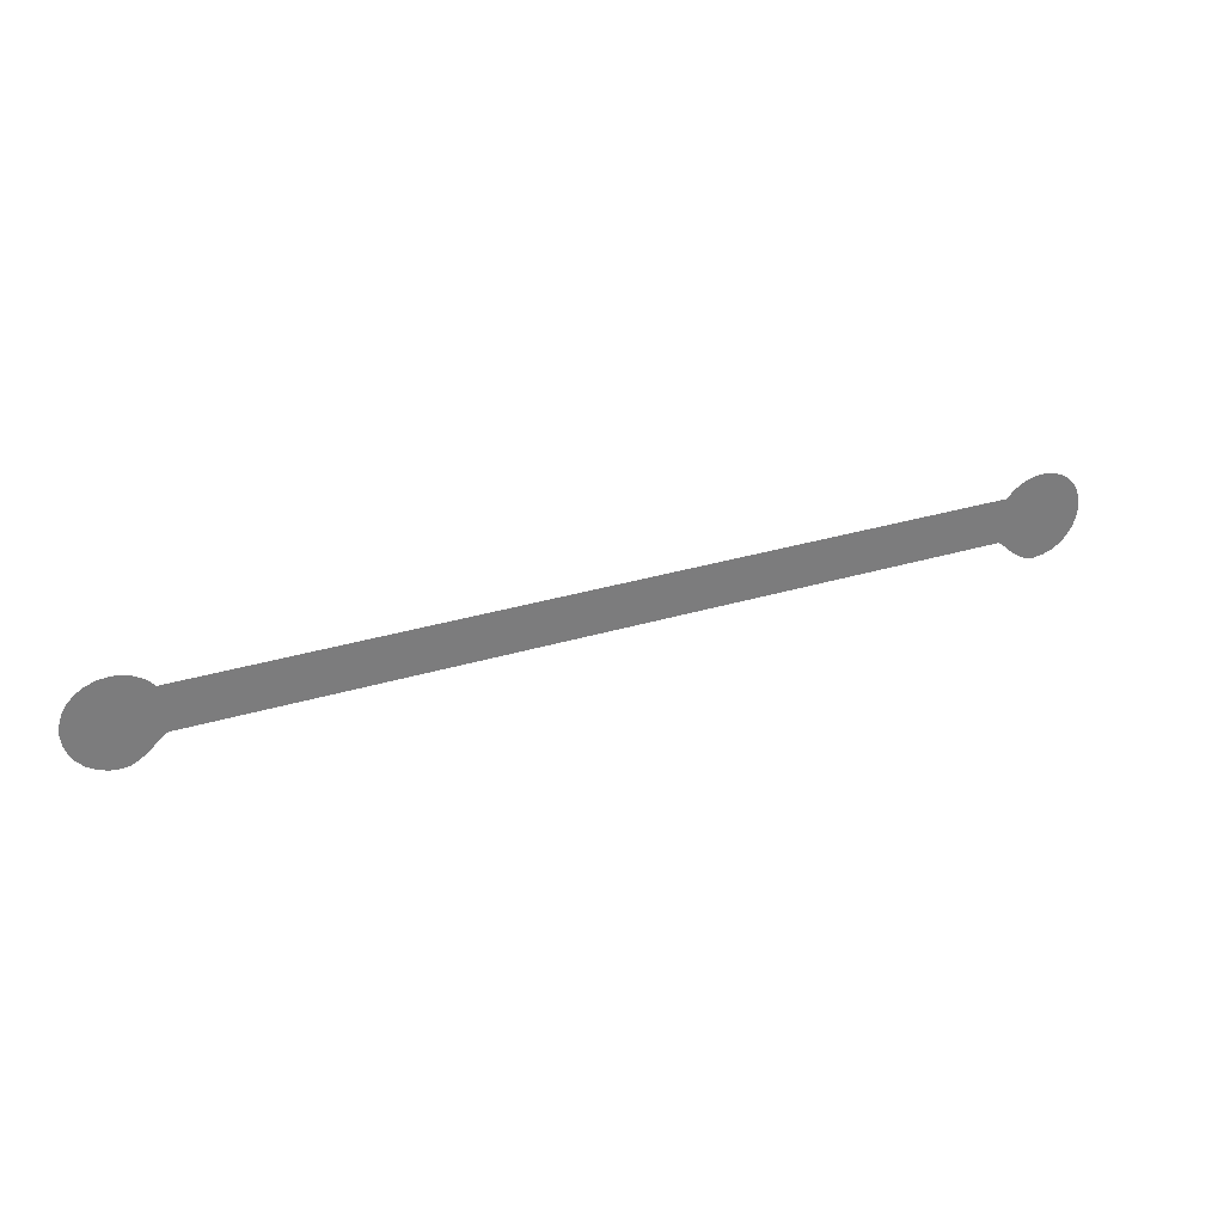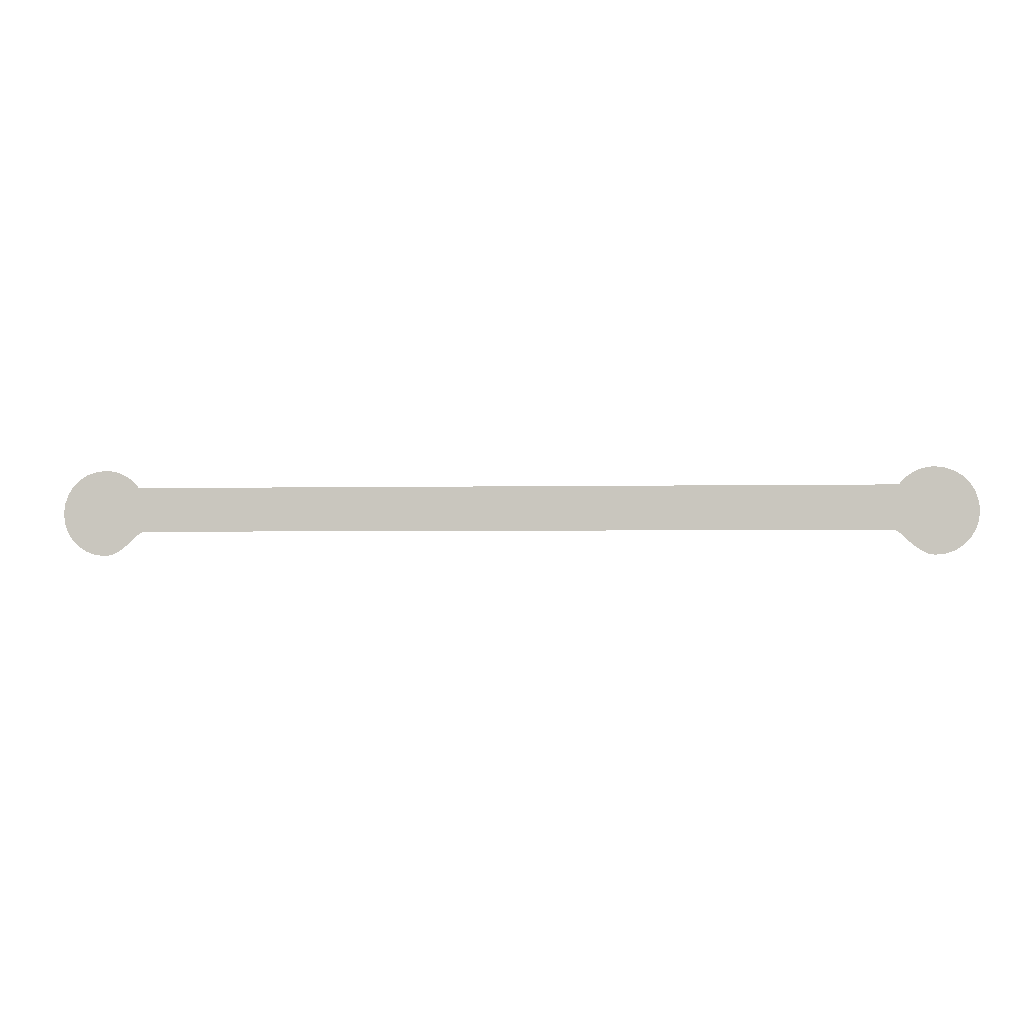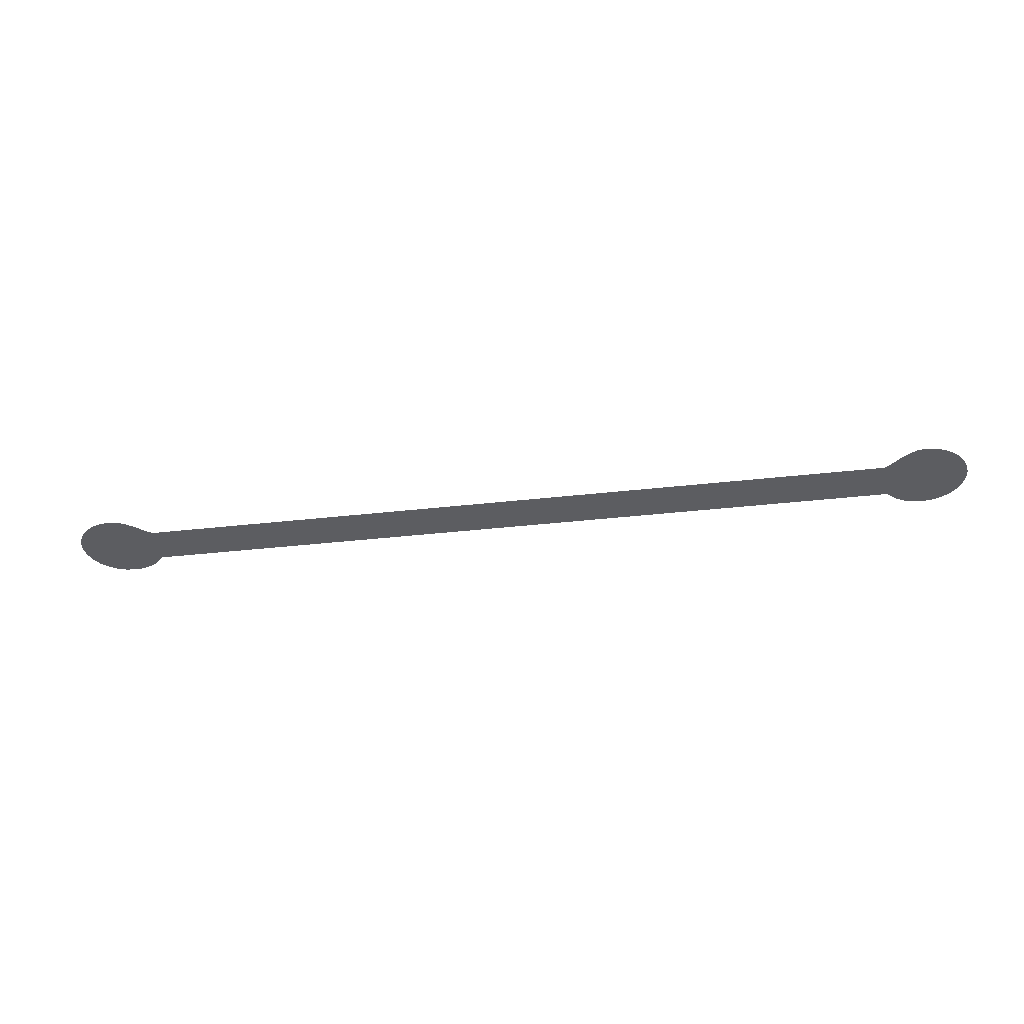
<metadata>
{"format":"obj","ext":"obj","renderer":"f3d","projection":"perspective","resolution":1024,"background":"white","views":[{"elev":32.1,"azim":-22.9,"up":"+Y"},{"elev":-2.5,"azim":4.9,"up":"+Y"},{"elev":-36.3,"azim":8.5,"up":"+Z"}]}
</metadata>
<code>
o model_14
v -109.1 -1.58 2.227e-12
v -109.3 -1.623 2.227e-12
v -108.8 -1.467 2.227e-12
v -109.7 -1.583 2.227e-12
v -108.6 -1.311 2.227e-12
v -110 -1.47 2.227e-12
v -110.3 -1.292 2.227e-12
v -108.4 -1.138 2.227e-12
v -110.5 -1.059 2.227e-12
v -110.7 -0.7799 2.227e-12
v -110.8 -0.4643 2.227e-12
v -110.8 -0.1208 2.227e-12
v -110.8 0.2241 2.227e-12
v -110.7 0.5397 2.227e-12
v -110.5 0.8186 2.227e-12
v -110.3 1.052 2.227e-12
v -110 1.23 2.227e-12
v -109.7 1.343 2.227e-12
v -109.3 1.382 2.227e-12
v -109.1 1.368 2.227e-12
v -108.9 1.325 2.227e-12
v -108.7 1.258 2.227e-12
v -108.6 1.167 2.227e-12
v -108.4 1.053 2.227e-12
v -108.3 -0.9722 2.227e-12
v -108.3 0.9199 2.227e-12
v -108.1 0.7702 2.227e-12
v -108.1 -0.8416 2.227e-12
v -108 -0.7697 2.227e-12
v -81.89 -0.7697 2.227e-12
v -81.73 0.7702 2.227e-12
v -81.76 -0.8416 2.227e-12
v -81.61 -0.9722 2.227e-12
v -81.61 0.9199 2.227e-12
v -81.47 1.053 2.227e-12
v -81.3 1.167 2.227e-12
v -81.13 1.258 2.227e-12
v -80.94 1.325 2.227e-12
v -81.44 -1.138 2.227e-12
v -80.74 1.368 2.227e-12
v -80.54 1.382 2.227e-12
v -80.19 1.343 2.227e-12
v -79.87 1.23 2.227e-12
v -79.59 1.052 2.227e-12
v -79.35 0.8186 2.227e-12
v -79.18 0.5397 2.227e-12
v -79.07 0.2241 2.227e-12
v -79.03 -0.1194 2.227e-12
v -79.07 -0.4643 2.227e-12
v -81.23 -1.311 2.227e-12
v -79.18 -0.7799 2.227e-12
v -79.35 -1.059 2.227e-12
v -79.59 -1.292 2.227e-12
v -79.87 -1.47 2.227e-12
v -81.02 -1.467 2.227e-12
v -80.19 -1.583 2.227e-12
v -80.78 -1.58 2.227e-12
v -80.54 -1.623 2.227e-12
v -80.54 -1.623 2.227e-12
v -80.19 -1.583 2.227e-12
v -80.78 -1.58 2.227e-12
v -81.02 -1.467 2.227e-12
v -79.87 -1.47 2.227e-12
v -81.23 -1.311 2.227e-12
v -79.59 -1.292 2.227e-12
v -79.35 -1.059 2.227e-12
v -79.18 -0.7799 2.227e-12
v -79.07 -0.4643 2.227e-12
v -81.44 -1.138 2.227e-12
v -79.03 -0.1194 2.227e-12
v -79.07 0.2241 2.227e-12
v -79.18 0.5397 2.227e-12
v -79.35 0.8186 2.227e-12
v -79.59 1.052 2.227e-12
v -79.87 1.23 2.227e-12
v -80.19 1.343 2.227e-12
v -80.54 1.382 2.227e-12
v -80.74 1.368 2.227e-12
v -80.94 1.325 2.227e-12
v -81.61 -0.9722 2.227e-12
v -81.13 1.258 2.227e-12
v -81.3 1.167 2.227e-12
v -81.47 1.053 2.227e-12
v -81.61 0.9199 2.227e-12
v -81.73 0.7702 2.227e-12
v -81.76 -0.8416 2.227e-12
v -81.89 -0.7697 2.227e-12
v -108.1 0.7702 2.227e-12
v -108 -0.7697 2.227e-12
v -108.1 -0.8416 2.227e-12
v -108.3 -0.9722 2.227e-12
v -108.3 0.9199 2.227e-12
v -108.4 1.053 2.227e-12
v -108.4 -1.138 2.227e-12
v -108.6 1.167 2.227e-12
v -108.7 1.258 2.227e-12
v -108.9 1.325 2.227e-12
v -109.1 1.368 2.227e-12
v -109.3 1.382 2.227e-12
v -109.7 1.343 2.227e-12
v -110 1.23 2.227e-12
v -110.3 1.052 2.227e-12
v -110.5 0.8186 2.227e-12
v -110.7 0.5397 2.227e-12
v -110.8 0.2241 2.227e-12
v -110.8 -0.1208 2.227e-12
v -110.8 -0.4643 2.227e-12
v -110.7 -0.7799 2.227e-12
v -110.5 -1.059 2.227e-12
v -110.3 -1.292 2.227e-12
v -108.6 -1.311 2.227e-12
v -110 -1.47 2.227e-12
v -109.7 -1.583 2.227e-12
v -108.8 -1.467 2.227e-12
v -109.3 -1.623 2.227e-12
v -109.1 -1.58 2.227e-12
v -108.3 0.9199 2.227e-12
v -108.1 0.7702 2.227e-12
v -108.4 1.053 2.227e-12
v -108.6 1.167 2.227e-12
v -108.7 1.258 2.227e-12
v -108.9 1.325 2.227e-12
v -109.1 1.368 2.227e-12
v -109.3 1.382 2.227e-12
v -109.7 1.343 2.227e-12
v -110 1.23 2.227e-12
v -110.3 1.052 2.227e-12
v -110.5 0.8186 2.227e-12
v -110.7 0.5397 2.227e-12
v -110.8 0.2241 2.227e-12
v -110.8 -0.1208 2.227e-12
v -110.8 -0.4643 2.227e-12
v -110.7 -0.7799 2.227e-12
v -110.5 -1.059 2.227e-12
v -110.3 -1.292 2.227e-12
v -110 -1.47 2.227e-12
v -109.7 -1.583 2.227e-12
v -109.3 -1.623 2.227e-12
v -109.1 -1.58 2.227e-12
v -108.8 -1.467 2.227e-12
v -108.6 -1.311 2.227e-12
v -108.4 -1.138 2.227e-12
v -108.3 -0.9722 2.227e-12
v -108.1 -0.8416 2.227e-12
v -108 -0.7697 2.227e-12
v -81.89 -0.7697 2.227e-12
v -81.76 -0.8416 2.227e-12
v -81.61 -0.9722 2.227e-12
v -81.44 -1.138 2.227e-12
v -81.23 -1.311 2.227e-12
v -81.02 -1.467 2.227e-12
v -80.78 -1.58 2.227e-12
v -80.54 -1.623 2.227e-12
v -80.19 -1.583 2.227e-12
v -79.87 -1.47 2.227e-12
v -79.59 -1.292 2.227e-12
v -79.35 -1.059 2.227e-12
v -79.18 -0.7799 2.227e-12
v -79.07 -0.4643 2.227e-12
v -79.03 -0.1194 2.227e-12
v -79.07 0.2241 2.227e-12
v -79.18 0.5397 2.227e-12
v -79.35 0.8186 2.227e-12
v -79.59 1.052 2.227e-12
v -79.87 1.23 2.227e-12
v -80.19 1.343 2.227e-12
v -80.54 1.382 2.227e-12
v -80.74 1.368 2.227e-12
v -80.94 1.325 2.227e-12
v -81.13 1.258 2.227e-12
v -81.3 1.167 2.227e-12
v -81.47 1.053 2.227e-12
v -81.61 0.9199 2.227e-12
v -81.73 0.7702 2.227e-12
f 1 2 3
f 2 4 3
f 3 4 5
f 4 6 5
f 5 6 5
f 6 7 5
f 5 7 8
f 7 9 8
f 8 9 8
f 9 10 8
f 8 10 8
f 10 11 8
f 8 11 8
f 11 12 8
f 8 12 8
f 12 13 8
f 8 13 8
f 13 14 8
f 8 14 8
f 14 15 8
f 8 15 8
f 15 16 8
f 8 16 8
f 16 17 8
f 8 17 8
f 17 18 8
f 8 18 8
f 18 19 8
f 8 19 8
f 19 20 8
f 8 20 8
f 20 21 8
f 8 21 8
f 21 22 8
f 8 22 8
f 22 23 8
f 8 23 8
f 23 24 8
f 8 24 25
f 24 26 25
f 25 26 25
f 26 27 25
f 25 27 28
f 27 27 28
f 28 27 29
f 27 27 29
f 29 27 30
f 27 31 30
f 30 31 32
f 31 31 32
f 32 31 33
f 31 34 33
f 33 34 33
f 34 35 33
f 33 35 33
f 35 36 33
f 33 36 33
f 36 37 33
f 33 37 33
f 37 38 33
f 33 38 39
f 38 40 39
f 39 40 39
f 40 41 39
f 39 41 39
f 41 42 39
f 39 42 39
f 42 43 39
f 39 43 39
f 43 44 39
f 39 44 39
f 44 45 39
f 39 45 39
f 45 46 39
f 39 46 39
f 46 47 39
f 39 47 39
f 47 48 39
f 39 48 39
f 48 49 39
f 39 49 50
f 49 51 50
f 50 51 50
f 51 52 50
f 50 52 50
f 52 53 50
f 50 53 50
f 53 54 50
f 50 54 55
f 54 56 55
f 55 56 57
f 56 58 57
f 57 58 58
f 58 59 58
f 58 59 59
f 59 60 59
f 59 60 61
f 60 60 61
f 61 60 62
f 60 63 62
f 62 63 64
f 63 65 64
f 64 65 64
f 65 66 64
f 64 66 64
f 66 67 64
f 64 67 64
f 67 68 64
f 64 68 69
f 68 70 69
f 69 70 69
f 70 71 69
f 69 71 69
f 71 72 69
f 69 72 69
f 72 73 69
f 69 73 69
f 73 74 69
f 69 74 69
f 74 75 69
f 69 75 69
f 75 76 69
f 69 76 69
f 76 77 69
f 69 77 69
f 77 78 69
f 69 78 69
f 78 79 69
f 69 79 80
f 79 81 80
f 80 81 80
f 81 82 80
f 80 82 80
f 82 83 80
f 80 83 80
f 83 84 80
f 80 84 80
f 84 85 80
f 80 85 86
f 85 85 86
f 86 85 87
f 85 88 87
f 87 88 89
f 88 88 89
f 89 88 90
f 88 88 90
f 90 88 91
f 88 92 91
f 91 92 91
f 92 93 91
f 91 93 94
f 93 95 94
f 94 95 94
f 95 96 94
f 94 96 94
f 96 97 94
f 94 97 94
f 97 98 94
f 94 98 94
f 98 99 94
f 94 99 94
f 99 100 94
f 94 100 94
f 100 101 94
f 94 101 94
f 101 102 94
f 94 102 94
f 102 103 94
f 94 103 94
f 103 104 94
f 94 104 94
f 104 105 94
f 94 105 94
f 105 106 94
f 94 106 94
f 106 107 94
f 94 107 94
f 107 108 94
f 94 108 94
f 108 109 94
f 94 109 94
f 109 110 94
f 94 110 111
f 110 112 111
f 111 112 111
f 112 113 111
f 111 113 114
f 113 115 114
f 114 115 116

</code>
